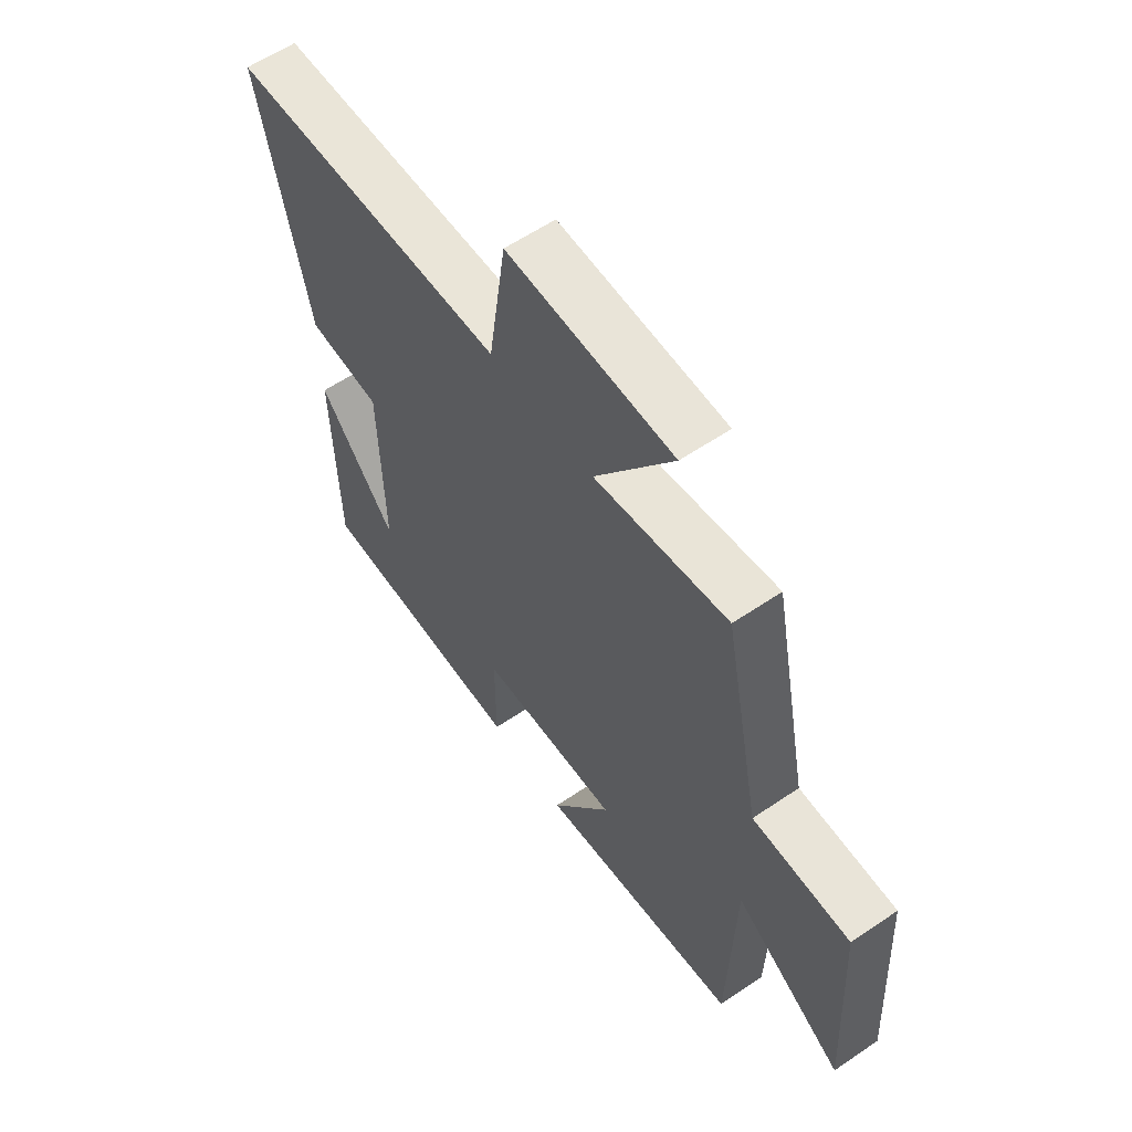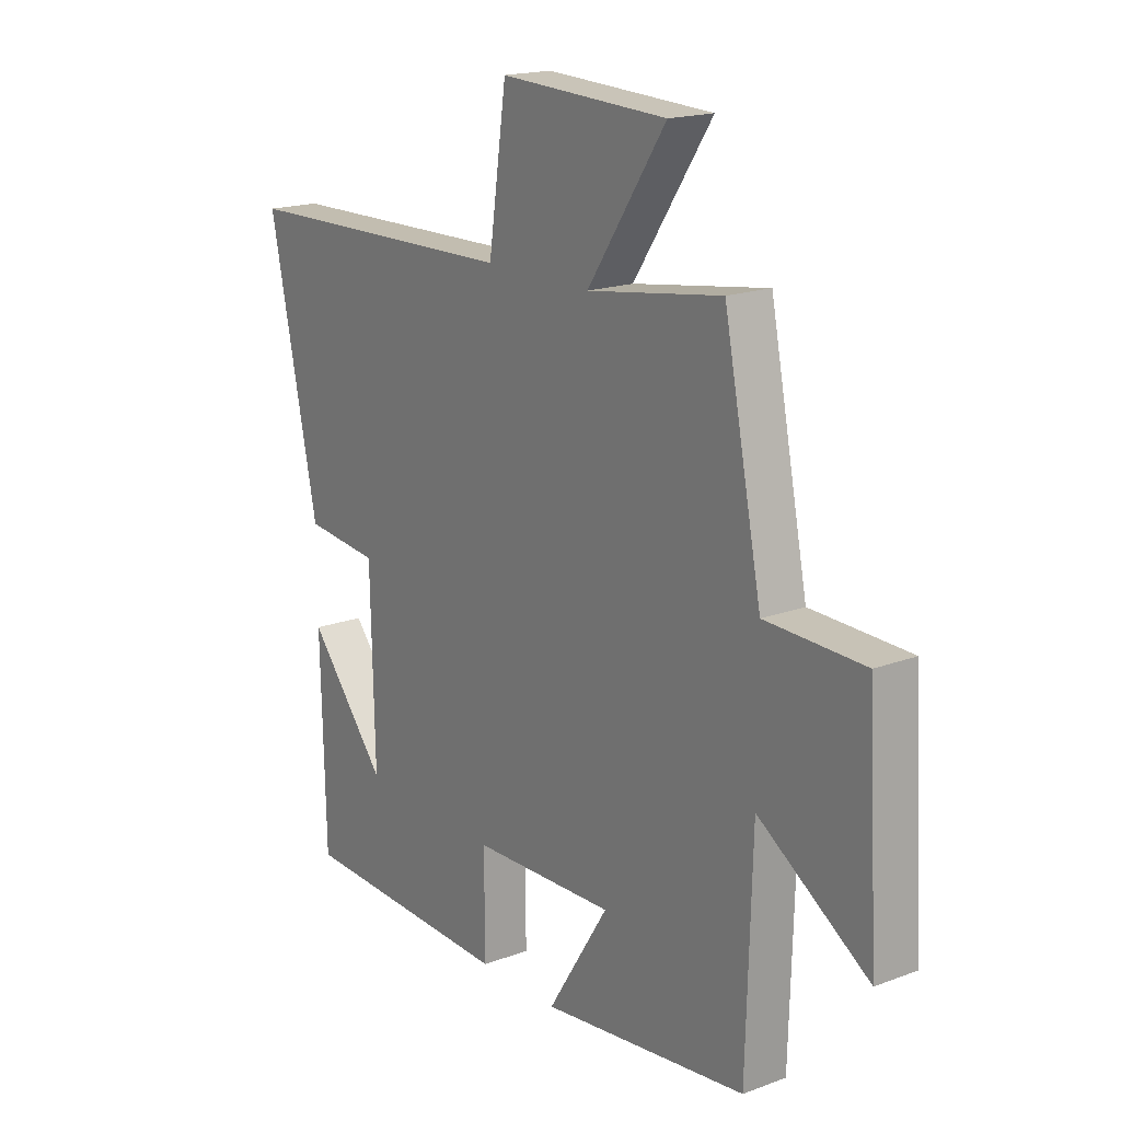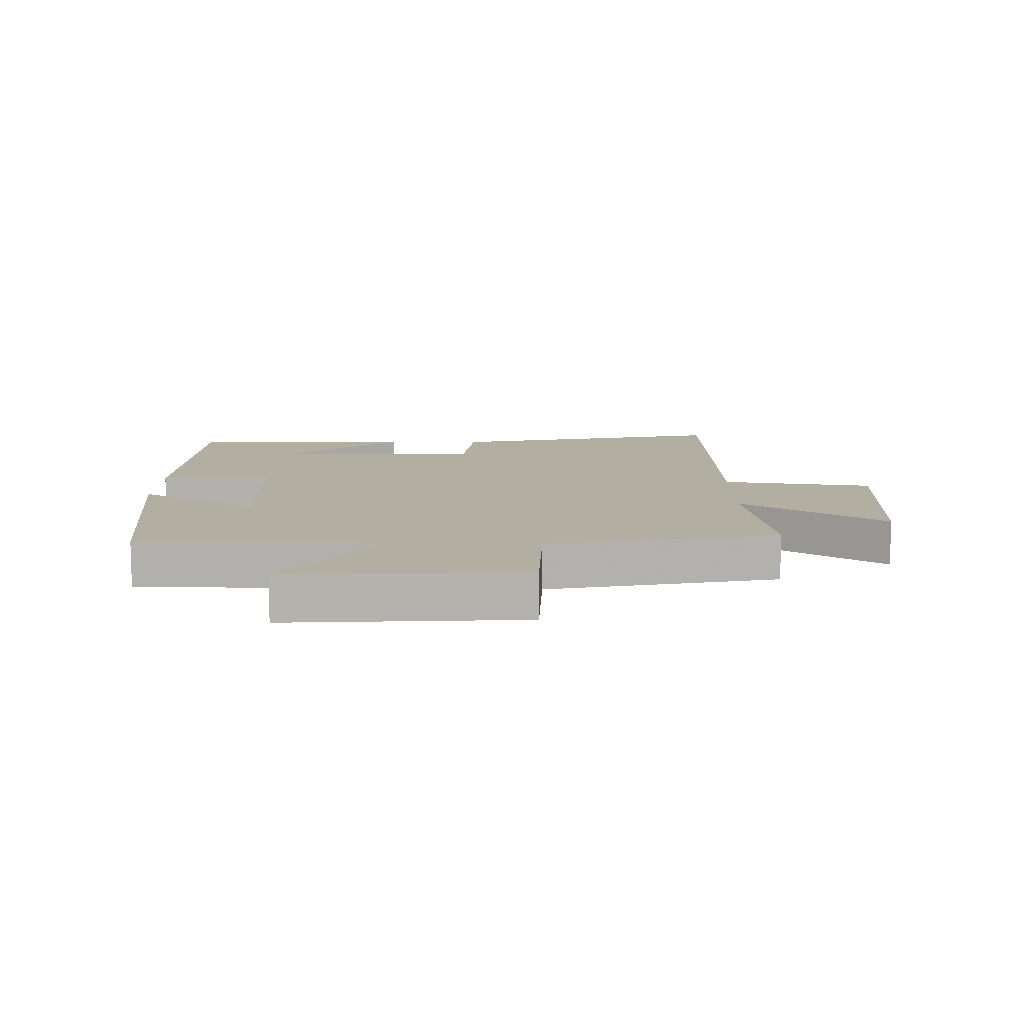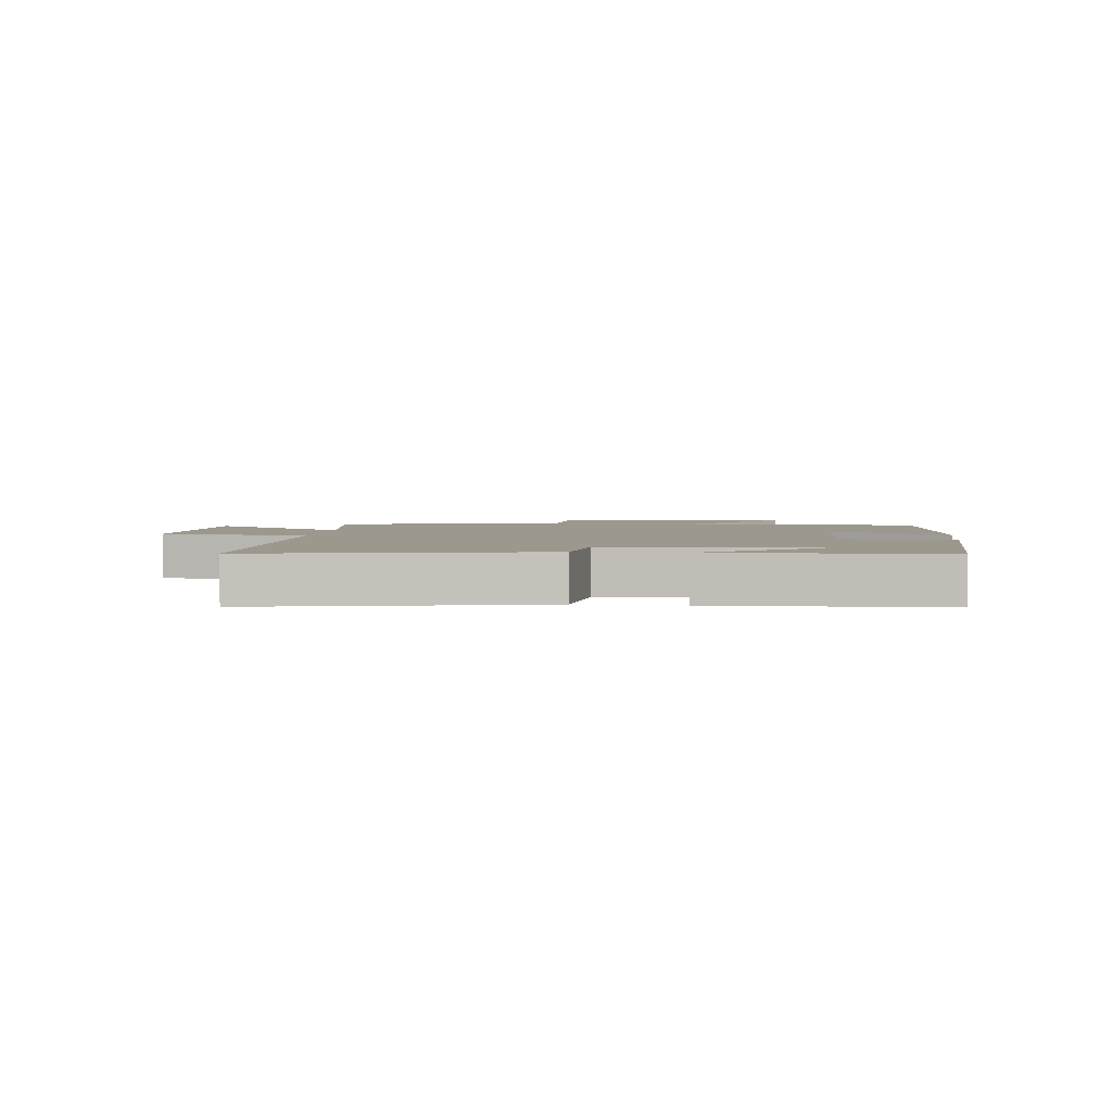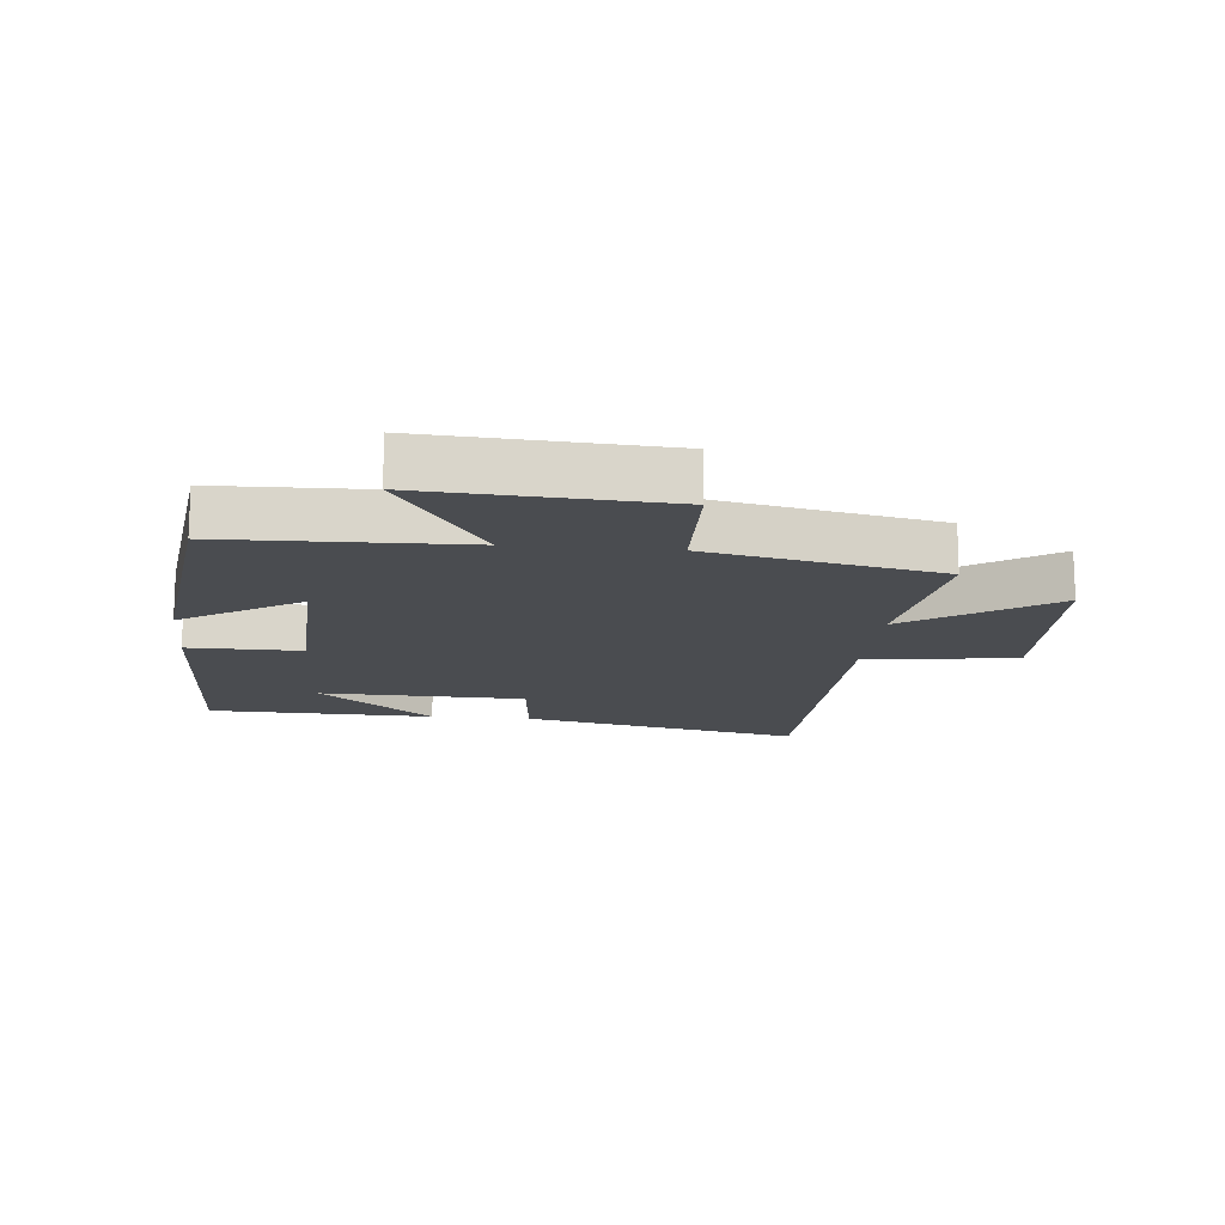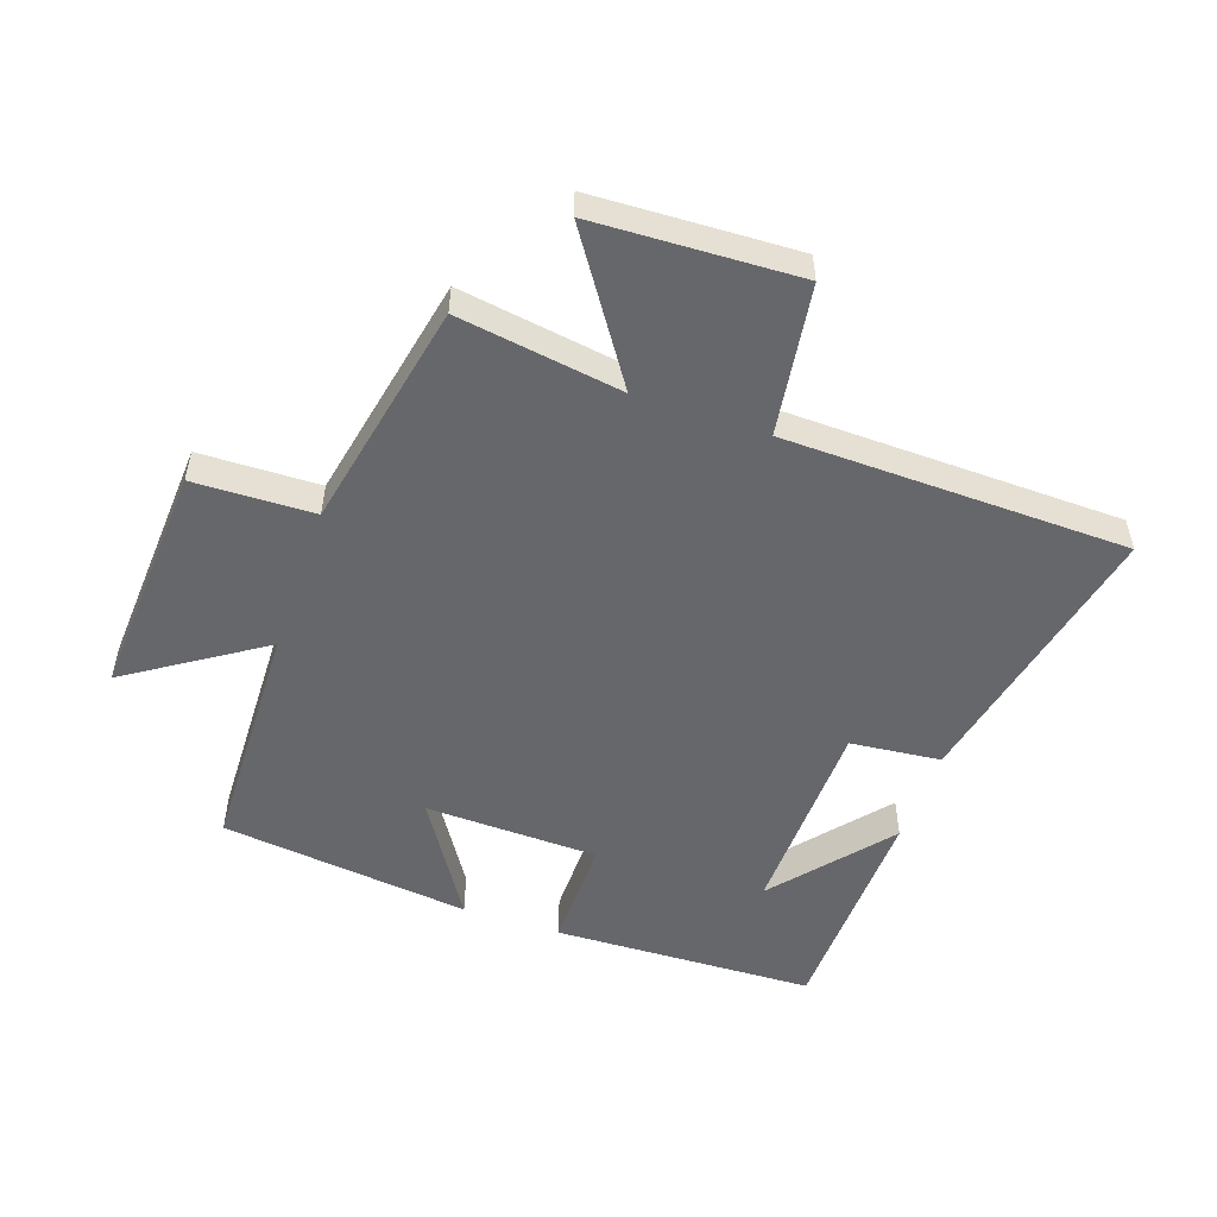
<metadata>
{"format":"obj","ext":"obj","renderer":"f3d","projection":"perspective","resolution":1024,"background":"white","views":[{"elev":59.4,"azim":-124.9,"up":"+Z"},{"elev":17.9,"azim":-126.1,"up":"+Z"},{"elev":10.8,"azim":-89.3,"up":"+Y"},{"elev":3.0,"azim":96.7,"up":"+Y"},{"elev":-15.0,"azim":-95.7,"up":"+Y"},{"elev":-52.1,"azim":-19.1,"up":"+Y"}]}
</metadata>
<code>
v -0.489 0.07 -0.452
v -0.5 0.07 -0.072
v -0.714 0.07 -0.213
v -0.692 0.07 0.167
v -0.5 0.07 0.172
v -0.426 0.07 0.54
v -0.163 0.07 0.5
v -0.316 0.07 0.728
v 0.01 0.07 0.742
v 0.045 0.07 0.5
v 0.595 0.07 0.488
v 0.5 0.07 0.038
v 0.355 0.07 0.023
v 0.347 0.07 -0.307
v 0.5 0.07 -0.122
v 0.491 0.07 -0.485
v 0.071 0.07 -0.5
v 0.072 0.07 -0.319
v -0.206 0.07 -0.311
v -0.087 0.07 -0.5
v -0.489 0 -0.452
v -0.5 0 -0.072
v -0.714 0 -0.213
v -0.692 0 0.167
v -0.5 0 0.172
v -0.426 0 0.54
v -0.163 0 0.5
v -0.316 0 0.728
v 0.01 0 0.742
v 0.045 0 0.5
v 0.595 0 0.488
v 0.5 0 0.038
v 0.355 0 0.023
v 0.347 0 -0.307
v 0.5 0 -0.122
v 0.491 0 -0.485
v 0.071 0 -0.5
v 0.072 0 -0.319
v -0.206 0 -0.311
v -0.087 0 -0.5
f 19 20 1 2
f 18 19 2
f 16 17 18
f 16 18 2
f 14 15 16
f 14 16 2
f 13 14 2
f 10 11 12 13
f 10 13 2
f 7 8 9 10
f 7 10 2 3
f 5 6 7
f 5 7 3
f 3 4 5
f 22 21 40 39
f 22 39 38
f 38 37 36
f 22 38 36
f 36 35 34
f 22 36 34
f 22 34 33
f 33 32 31 30
f 22 33 30
f 30 29 28 27
f 23 22 30 27
f 27 26 25
f 23 27 25
f 25 24 23
f 1 21 22 2
f 2 22 23 3
f 3 23 24 4
f 4 24 25 5
f 5 25 26 6
f 6 26 27 7
f 7 27 28 8
f 8 28 29 9
f 9 29 30 10
f 10 30 31 11
f 11 31 32 12
f 12 32 33 13
f 13 33 34 14
f 14 34 35 15
f 15 35 36 16
f 16 36 37 17
f 17 37 38 18
f 18 38 39 19
f 19 39 40 20
f 20 40 21 1

</code>
